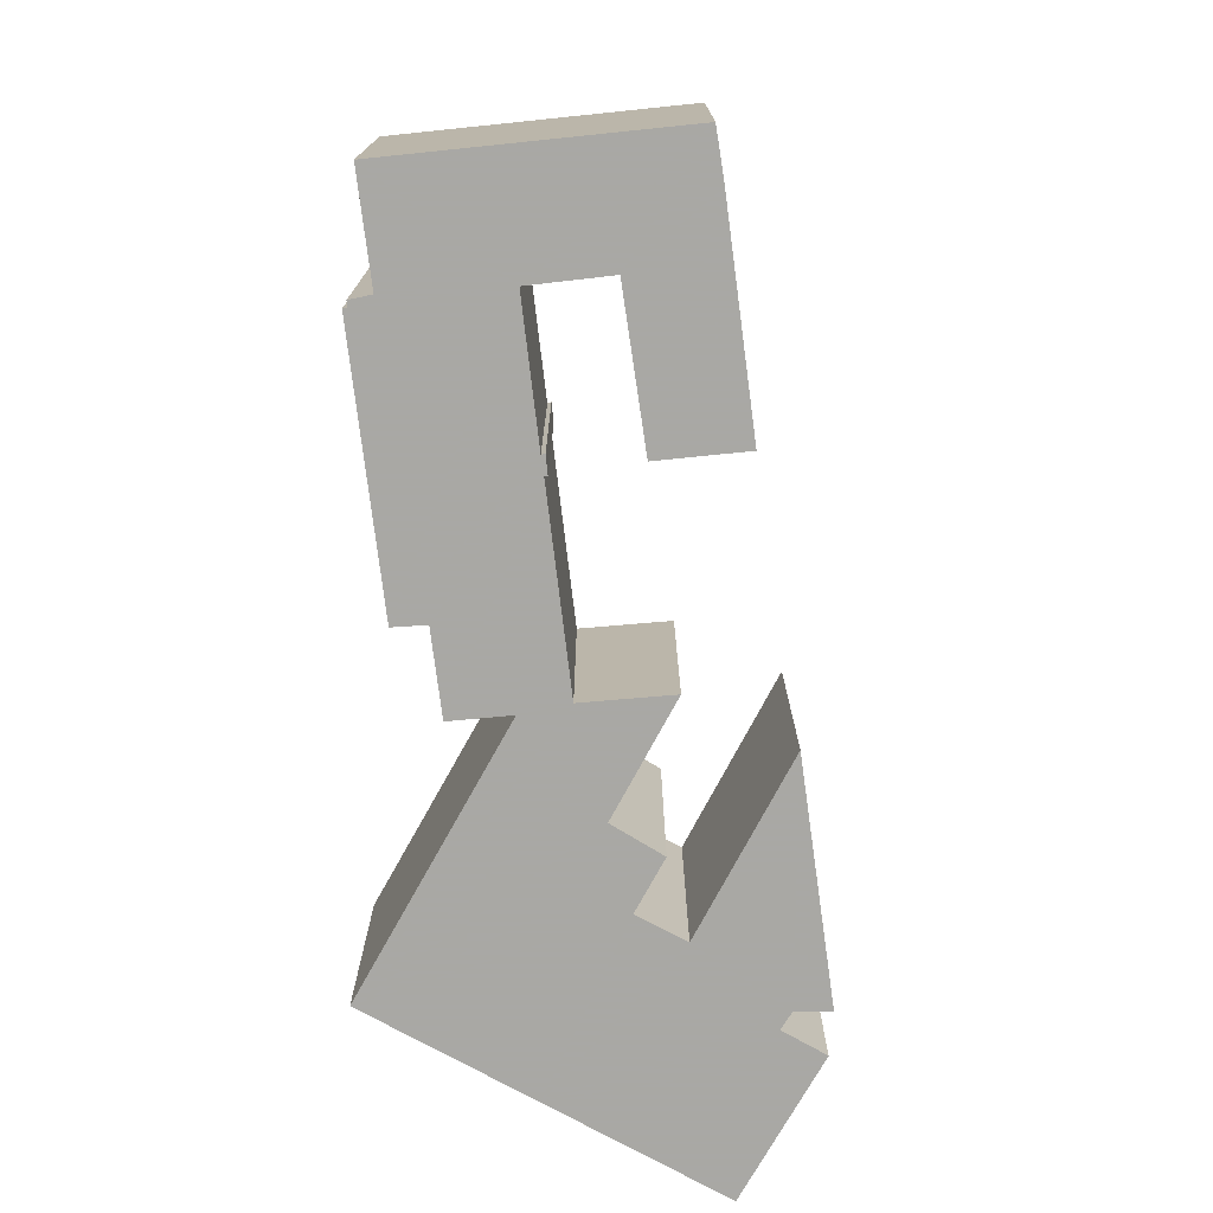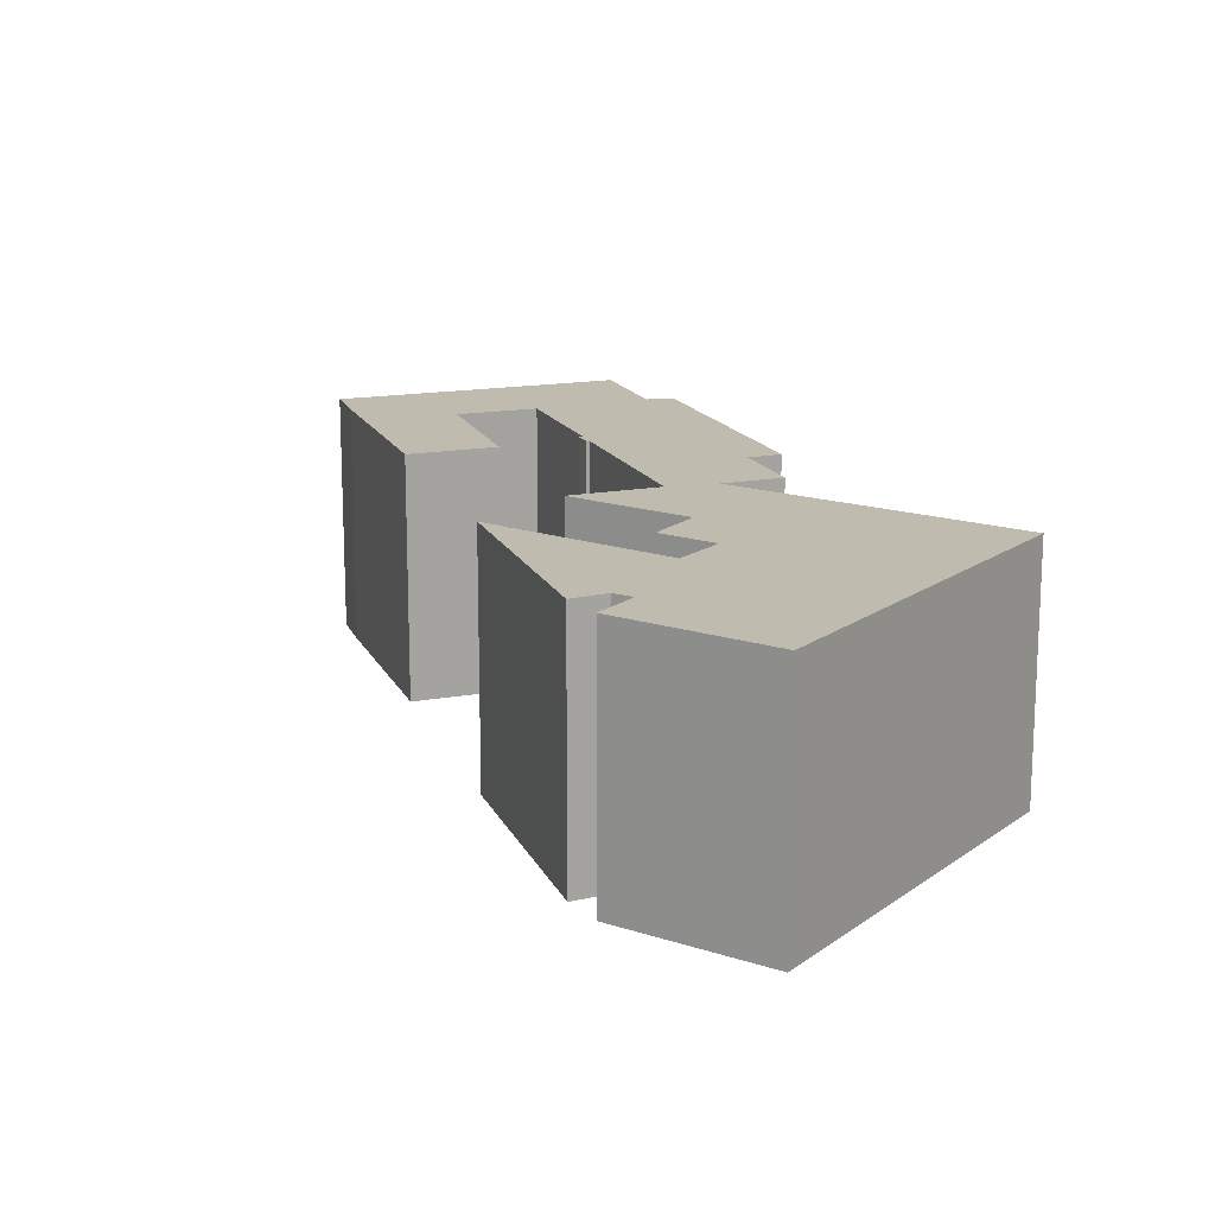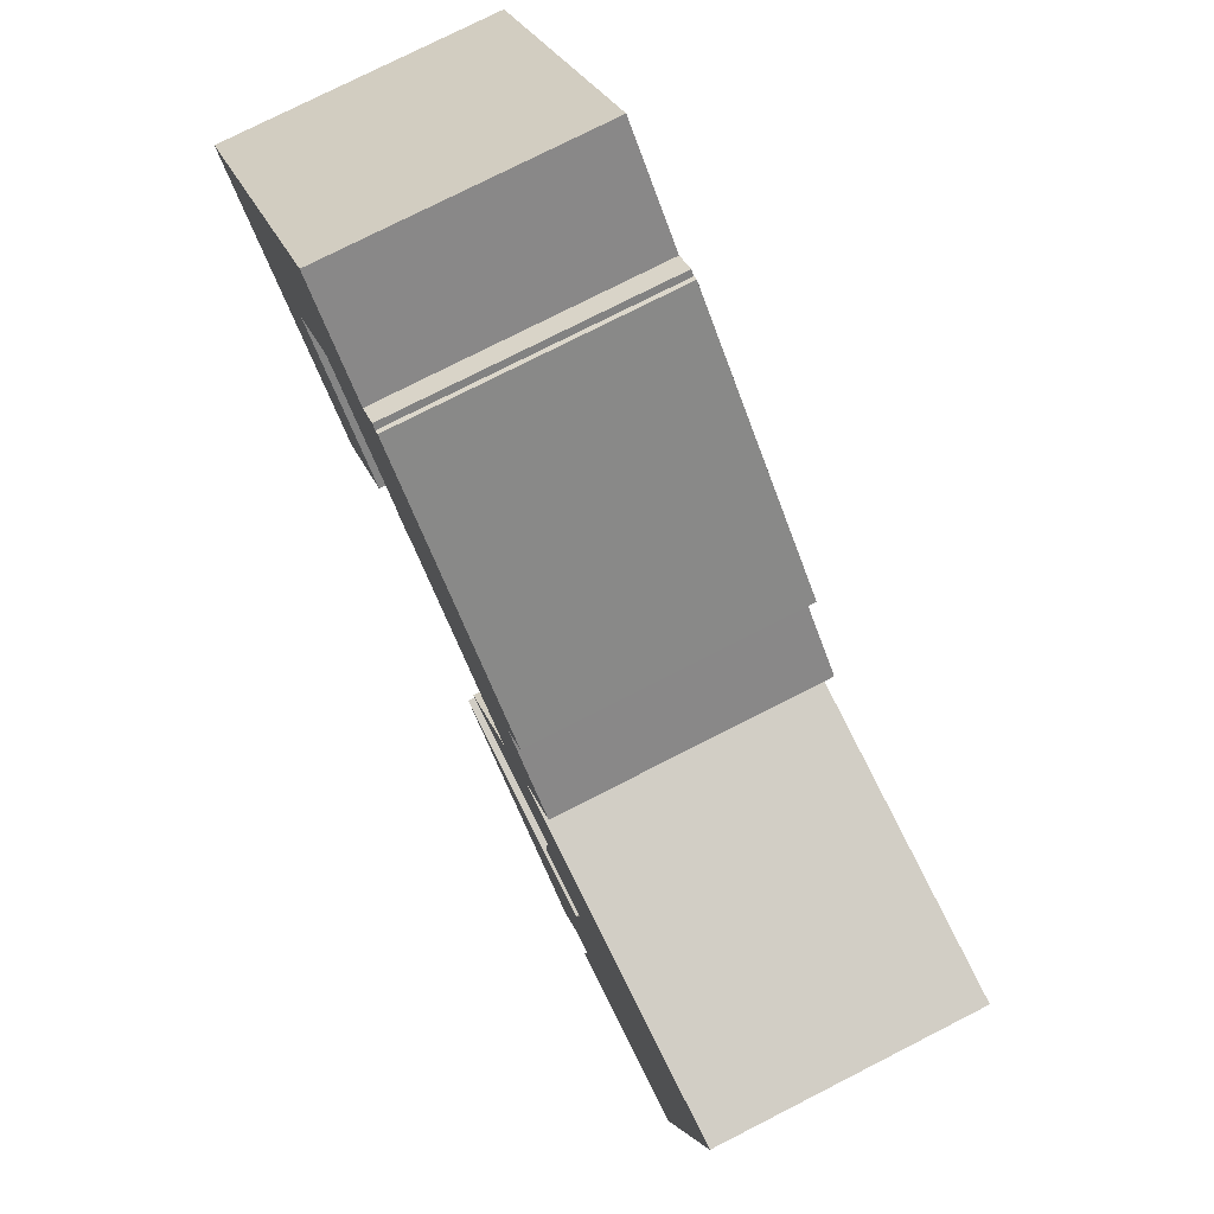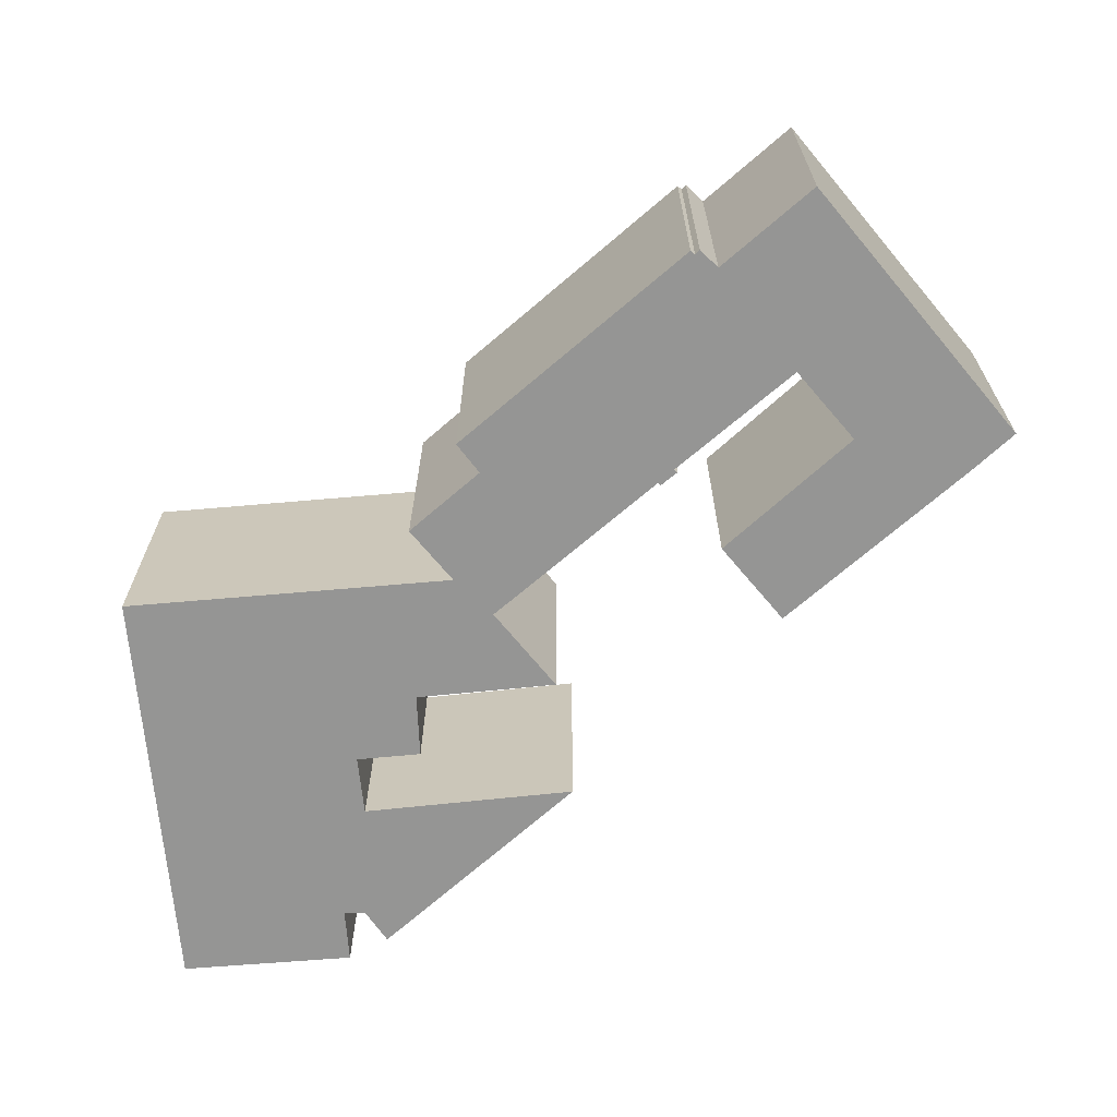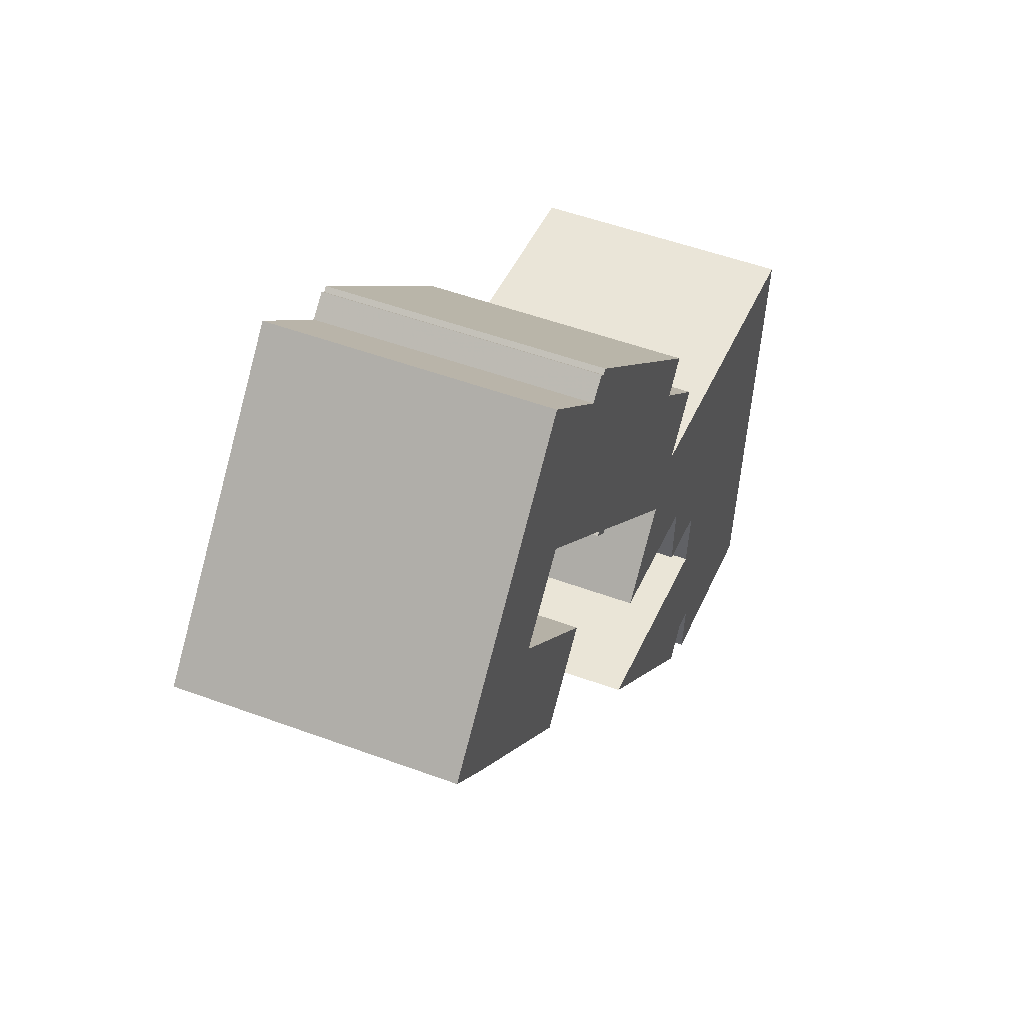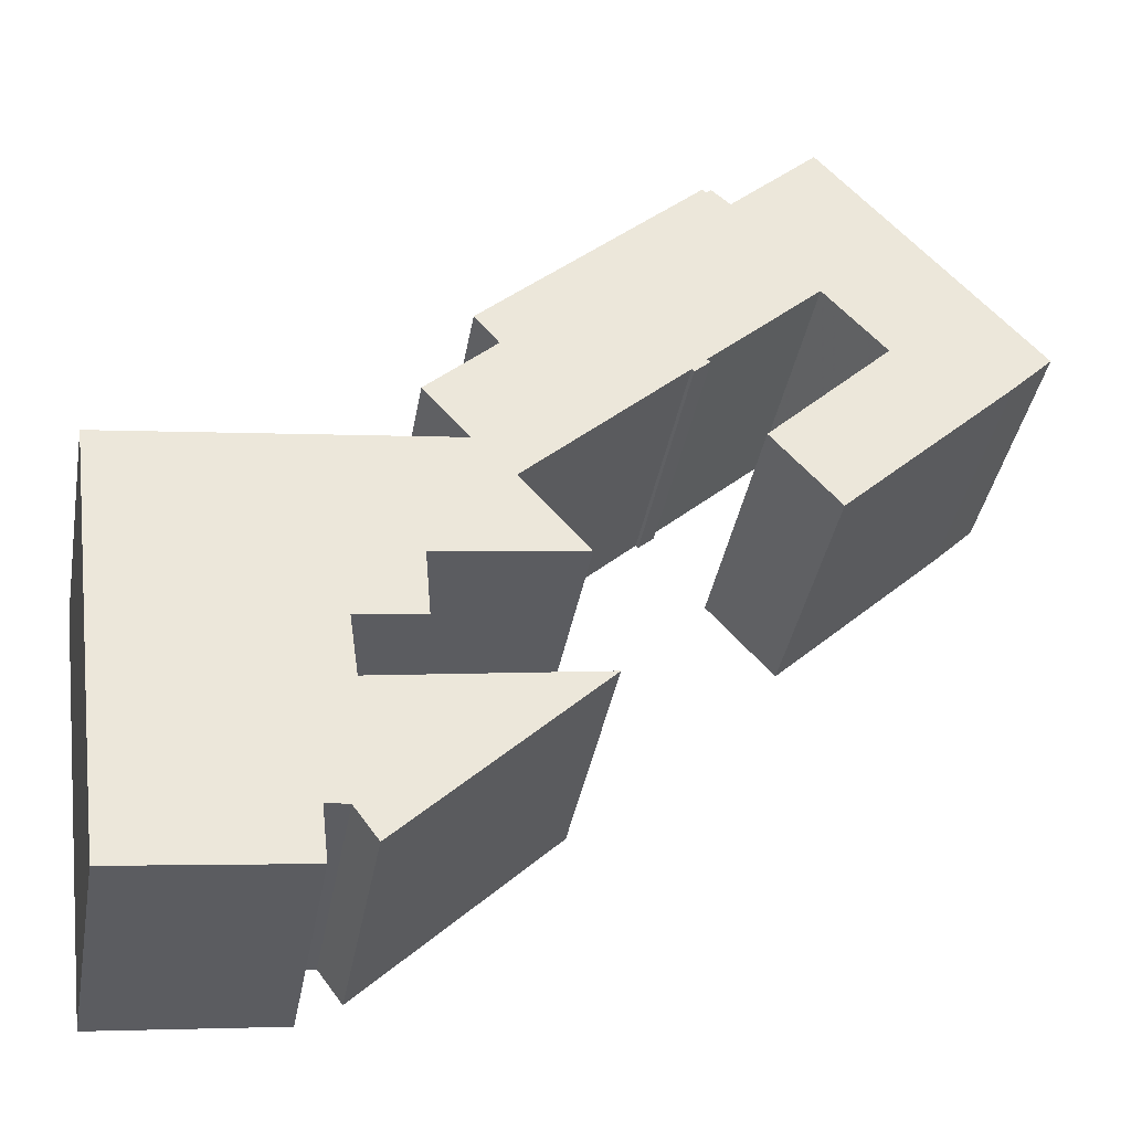
<metadata>
{"format":"obj","ext":"obj","renderer":"f3d","projection":"perspective","resolution":1024,"background":"white","views":[{"elev":-75.0,"azim":53.7,"up":"+Y"},{"elev":16.0,"azim":-152.6,"up":"+Y"},{"elev":76.6,"azim":-117.0,"up":"+Z"},{"elev":-67.4,"azim":-2.3,"up":"+Y"},{"elev":50.6,"azim":112.1,"up":"+Z"},{"elev":-38.3,"azim":-10.1,"up":"+Z"}]}
</metadata>
<code>
g default
v -8.982 0 -17.02
v -7.863 0 -18.53
v 1.097 0 -9.752
v -9.04 0 -11.26
v -9.45 0 -8.417
v -6.378 0 -7.995
v -6.634 0 -4.948
v 0.04388 0 -4.003
v -3.057 0 -0.4559
v 4.359 0 6.504
v 4.469 0 6.383
v 5.215 0 7.05
v 5.04 0 7.172
v 10.33 0 12.11
v 13.21 0 8.996
v 7.505 0 3.336
v 10.62 0 -0.1112
v 18.7 0 7.661
v 20.59 0 9.563
v 10.53 0 20.67
v 6.451 0 16.82
v 5.574 0 17.6
v 5.369 0 17.39
v 5.164 0 17.55
v -5.025 0 8.017
v -3.899 0 6.672
v -7.109 0 3.636
v -4.987 0 1.245
v -20.58 0 -0.745
v -19.35 0 -10.45
v -18.04 0 -20.66
v -9.728 0 -19.66
v -10.02 0 -17.1
v -8.982 12.17 -17.02
v -7.863 12.17 -18.53
v 1.097 12.17 -9.752
v -9.04 12.17 -11.26
v -9.45 12.17 -8.417
v -6.378 12.17 -7.995
v -6.634 12.17 -4.948
v 0.04388 12.17 -4.003
v -3.057 12.17 -0.4559
v 4.359 12.17 6.504
v 4.469 12.17 6.383
v 5.215 12.17 7.05
v 5.04 12.17 7.172
v 10.33 12.17 12.11
v 13.21 12.17 8.996
v 7.505 12.17 3.336
v 10.62 12.17 -0.1112
v 18.7 12.17 7.661
v 20.59 12.17 9.563
v 10.53 12.17 20.67
v 6.451 12.17 16.82
v 5.574 12.17 17.6
v 5.369 12.17 17.39
v 5.164 12.17 17.55
v -5.025 12.17 8.017
v -3.899 12.17 6.672
v -7.109 12.17 3.636
v -4.987 12.17 1.245
v -20.58 12.17 -0.745
v -19.35 12.17 -10.45
v -18.04 12.17 -20.66
v -9.728 12.17 -19.66
v -10.02 12.17 -17.1
f 1 3 4
f 3 1 2
f 27 10 26
f 28 10 27
f 10 28 9
f 29 9 28
f 9 29 8
f 8 29 7
f 7 29 6
f 6 29 5
f 30 5 29
f 5 30 4
f 4 30 1
f 1 30 33
f 33 30 32
f 31 32 30
f 21 23 14
f 23 24 14
f 25 14 24
f 14 25 13
f 13 25 12
f 26 12 25
f 10 12 26
f 12 10 11
f 14 20 21
f 20 14 19
f 15 19 14
f 19 15 18
f 16 18 15
f 18 16 17
f 22 23 21
f 37 36 34
f 35 34 36
f 59 43 60
f 60 43 61
f 42 61 43
f 61 42 62
f 41 62 42
f 40 62 41
f 39 62 40
f 38 62 39
f 62 38 63
f 37 63 38
f 34 63 37
f 66 63 34
f 65 63 66
f 63 65 64
f 47 56 54
f 47 57 56
f 57 47 58
f 46 58 47
f 45 58 46
f 58 45 59
f 59 45 43
f 44 43 45
f 54 53 47
f 52 47 53
f 47 52 48
f 51 48 52
f 48 51 49
f 50 49 51
f 54 56 55
f 4 3 36
f 36 37 4
f 2 1 34
f 34 35 2
f 3 2 35
f 35 36 3
f 27 26 59
f 59 60 27
f 28 27 60
f 60 61 28
f 10 9 42
f 42 43 10
f 29 28 61
f 61 62 29
f 9 8 41
f 41 42 9
f 8 7 40
f 40 41 8
f 7 6 39
f 39 40 7
f 6 5 38
f 38 39 6
f 30 29 62
f 62 63 30
f 5 4 37
f 37 38 5
f 1 33 66
f 66 34 1
f 33 32 65
f 65 66 33
f 32 31 64
f 64 65 32
f 31 30 63
f 63 64 31
f 24 23 56
f 56 57 24
f 25 24 57
f 57 58 25
f 14 13 46
f 46 47 14
f 13 12 45
f 45 46 13
f 26 25 58
f 58 59 26
f 11 10 43
f 43 44 11
f 12 11 44
f 44 45 12
f 21 20 53
f 53 54 21
f 20 19 52
f 52 53 20
f 15 14 47
f 47 48 15
f 19 18 51
f 51 52 19
f 16 15 48
f 48 49 16
f 17 16 49
f 49 50 17
f 18 17 50
f 50 51 18
f 23 22 55
f 55 56 23
f 22 21 54
f 54 55 22

</code>
